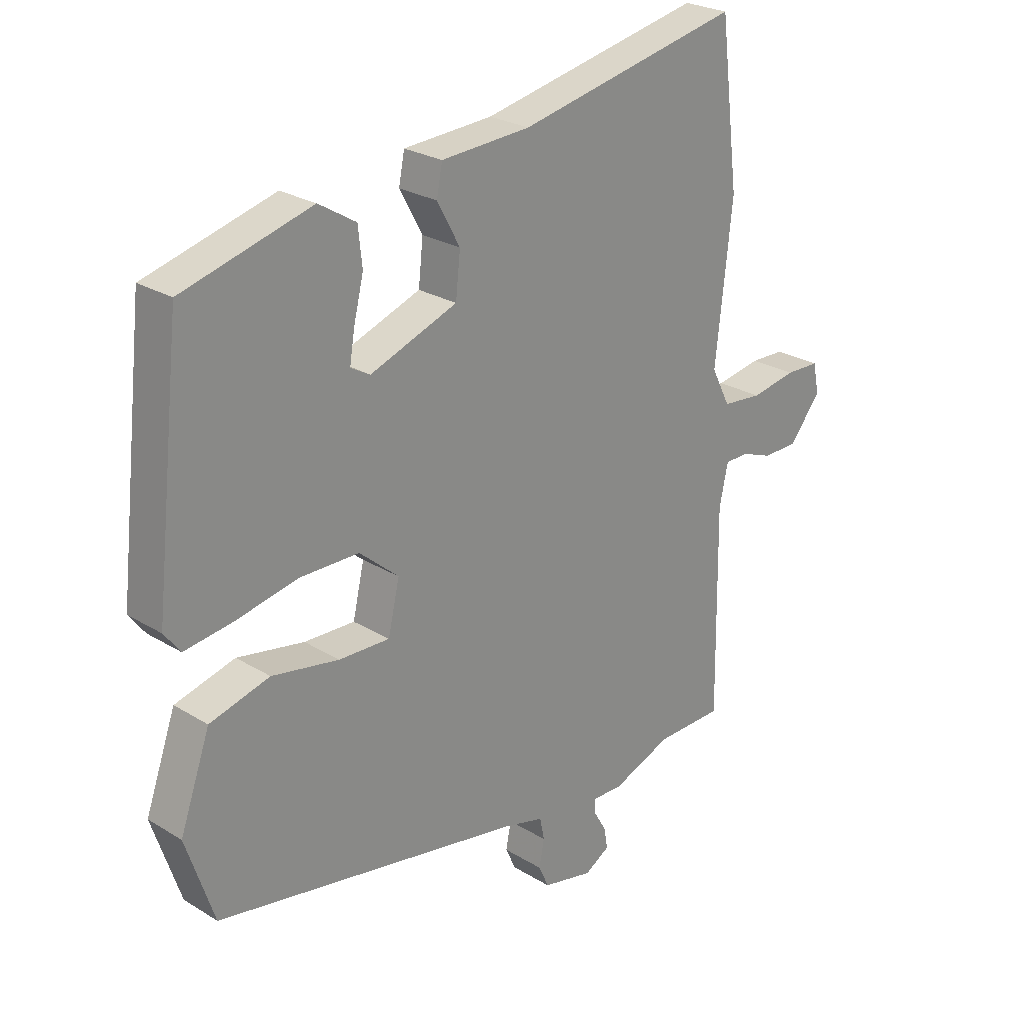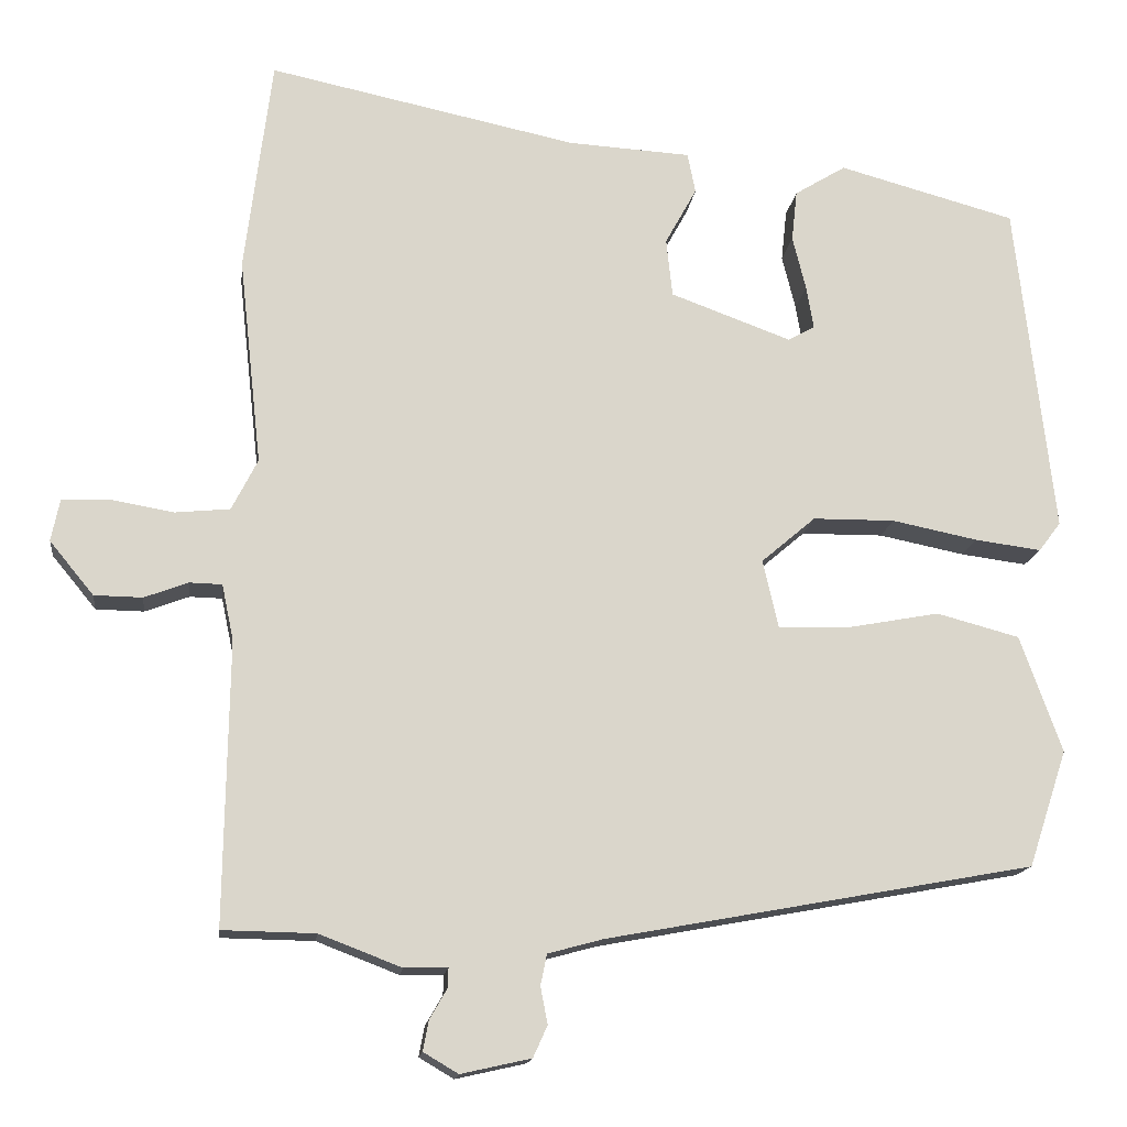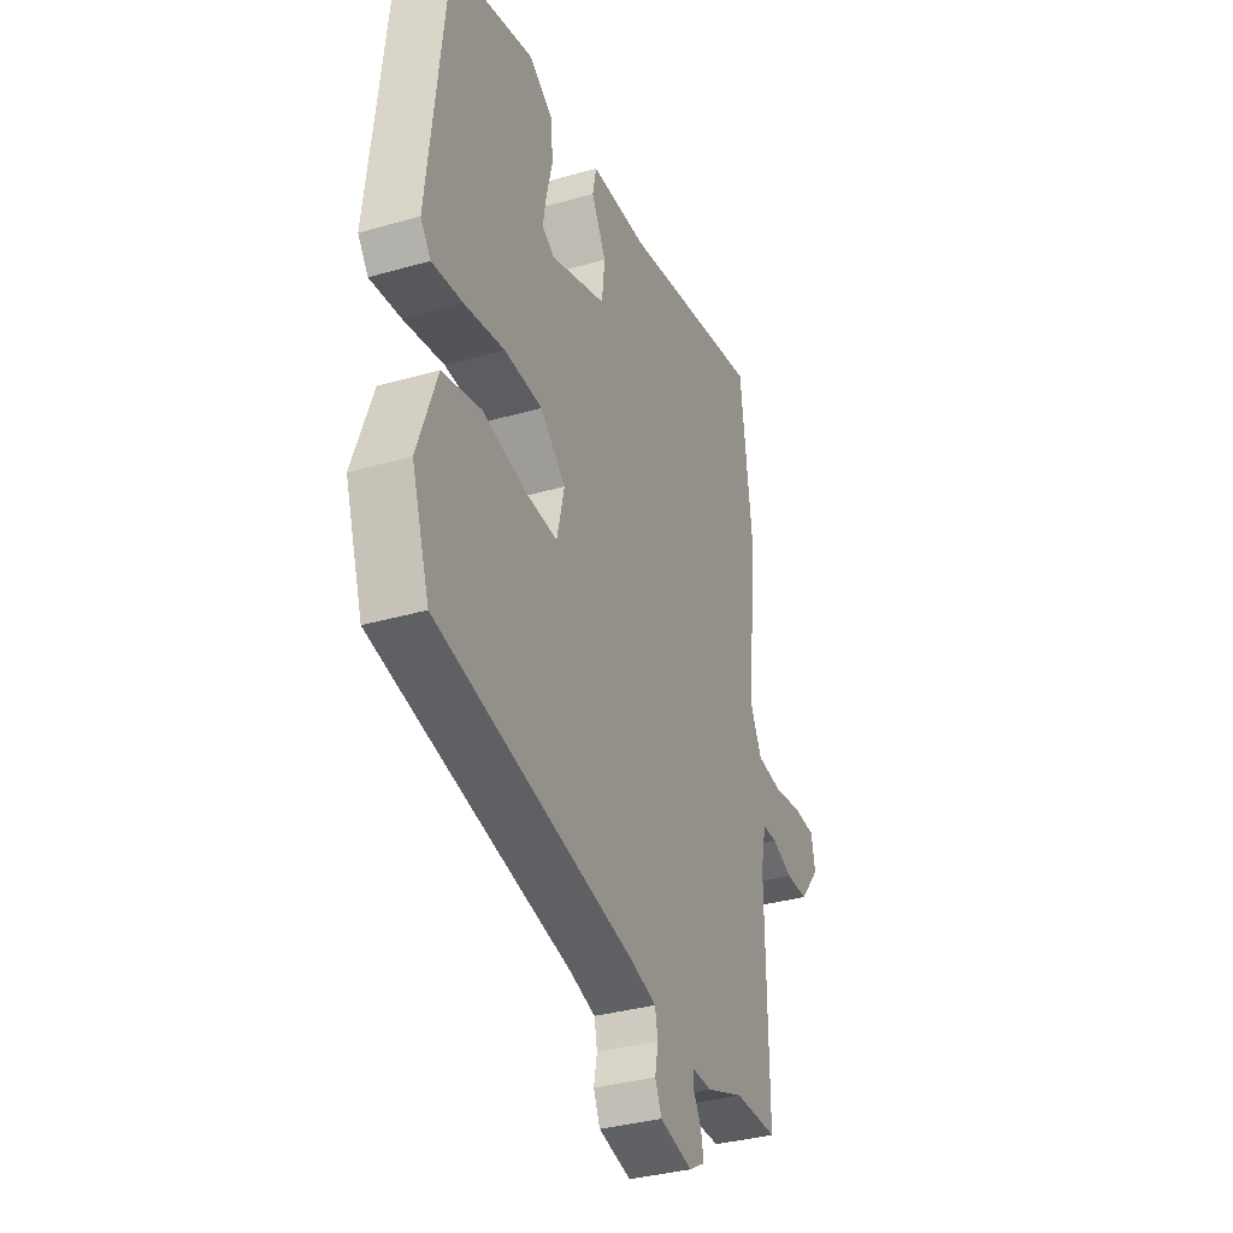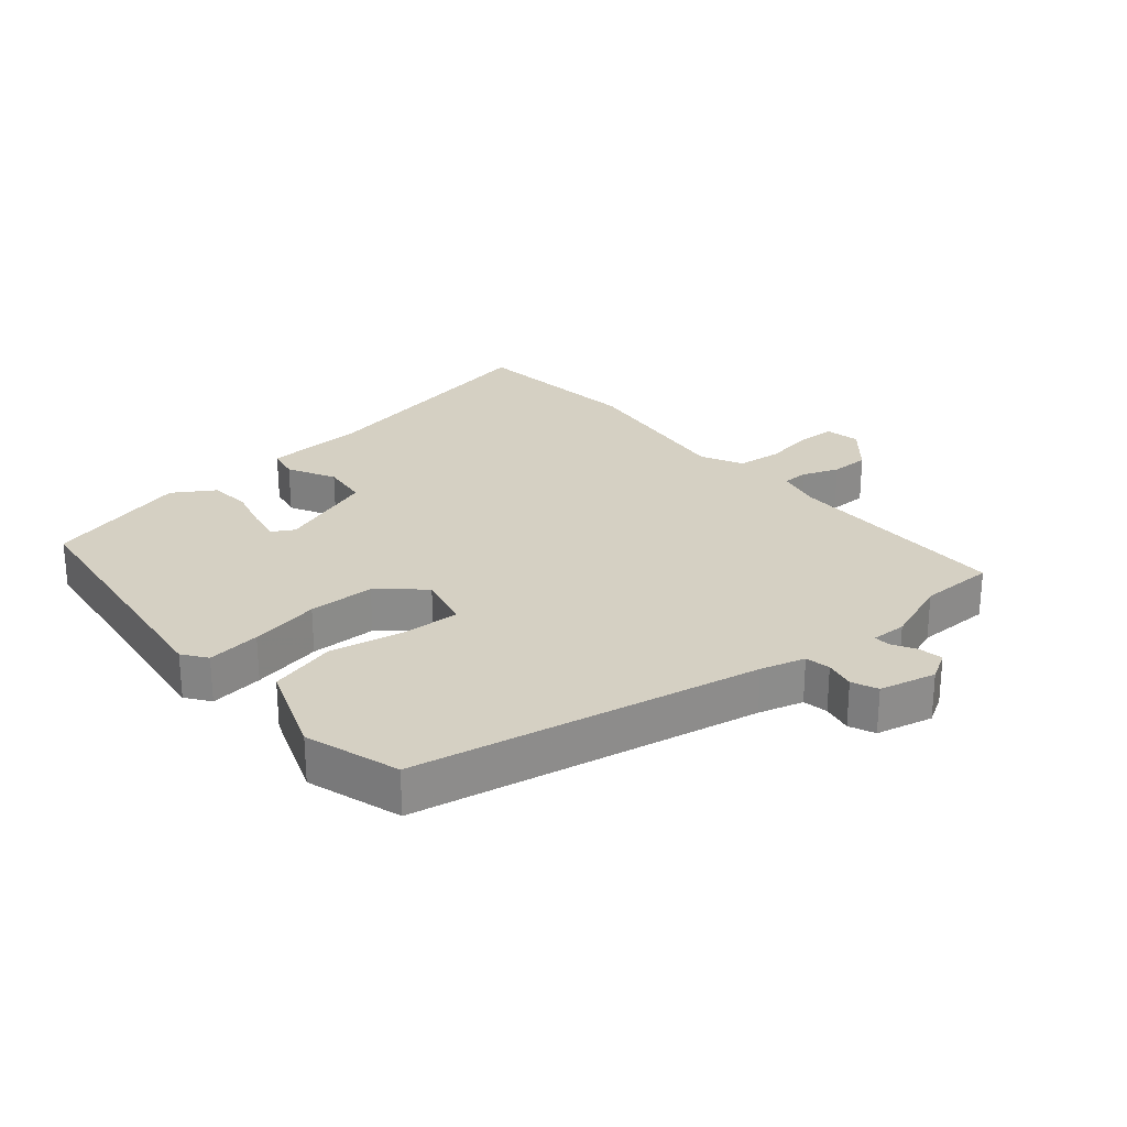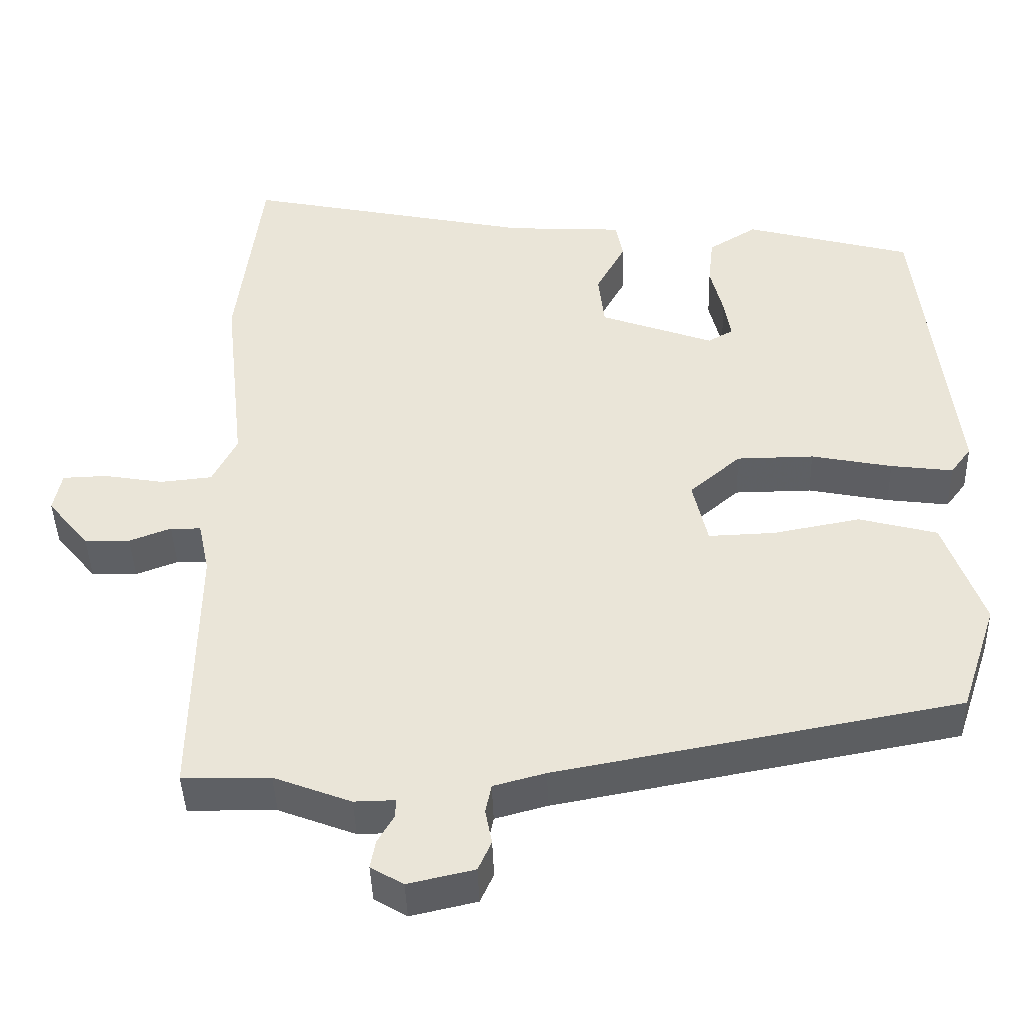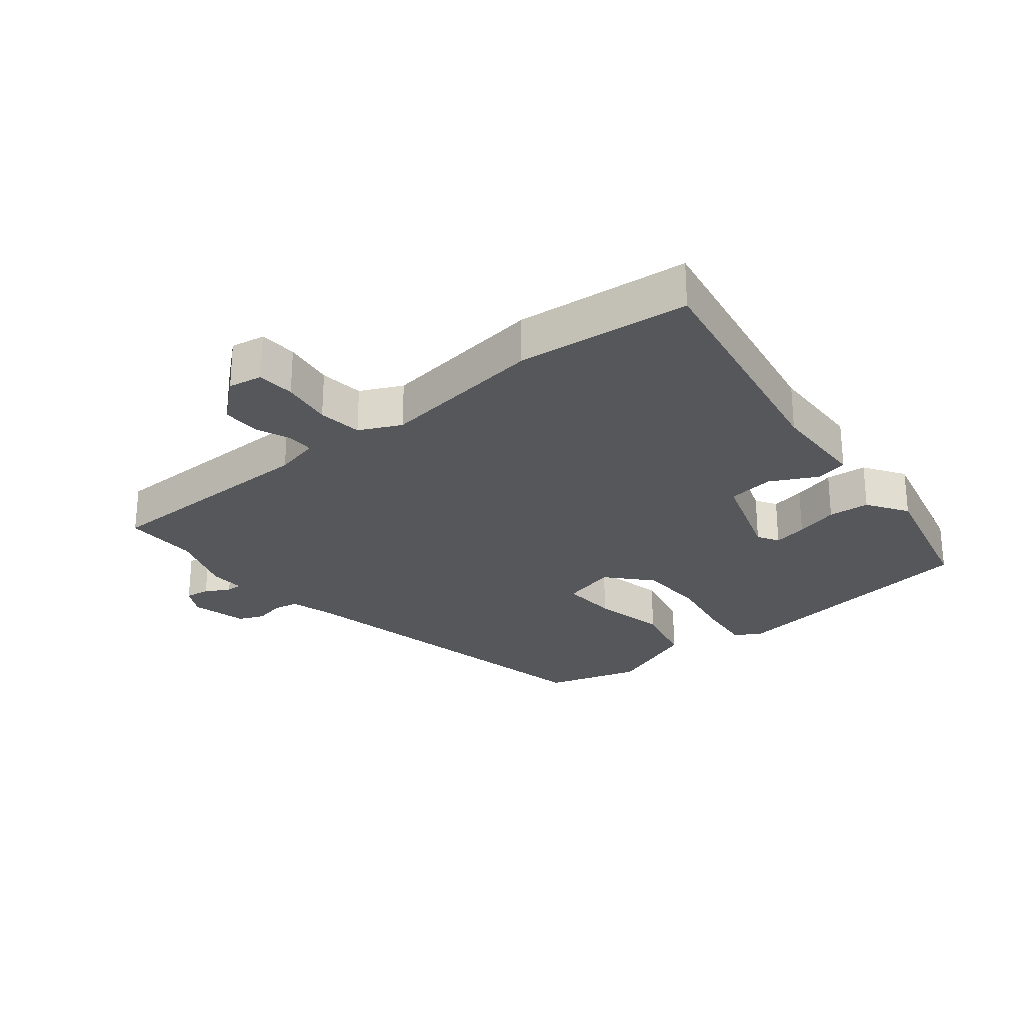
<metadata>
{"format":"obj","ext":"obj","renderer":"f3d","projection":"perspective","resolution":1024,"background":"white","views":[{"elev":25.4,"azim":134.5,"up":"+Z"},{"elev":-15.4,"azim":-7.0,"up":"+Z"},{"elev":-34.9,"azim":111.0,"up":"+Z"},{"elev":26.2,"azim":140.5,"up":"+Y"},{"elev":-42.8,"azim":1.8,"up":"+Z"},{"elev":-26.5,"azim":-49.6,"up":"+Y"}]}
</metadata>
<code>
v -0.518 0.07 0.357
v -0.484 0.07 0.63
v -0.092 0.07 0.548
v 0.064 0.07 0.539
v 0.074 0.07 0.488
v 0.034 0.07 0.415
v 0.042 0.07 0.341
v 0.195 0.07 0.285
v 0.229 0.07 0.304
v 0.22 0.07 0.358
v 0.203 0.07 0.427
v 0.21 0.07 0.492
v 0.275 0.07 0.532
v 0.5 0.07 0.471
v 0.548 0.07 0.047
v 0.52 0.07 0.01
v 0.436 0.07 0.021
v 0.327 0.07 0.043
v 0.223 0.07 0.042
v 0.154 0.07 -0.017
v 0.174 0.07 -0.104
v 0.263 0.07 -0.101
v 0.381 0.07 -0.079
v 0.486 0.07 -0.107
v 0.539 0.07 -0.255
v 0.49 0.07 -0.403
v -0.052 0.07 -0.503
v -0.122 0.07 -0.522
v -0.13 0.07 -0.561
v -0.121 0.07 -0.608
v -0.139 0.07 -0.648
v -0.228 0.07 -0.668
v -0.272 0.07 -0.642
v -0.265 0.07 -0.604
v -0.243 0.07 -0.566
v -0.242 0.07 -0.541
v -0.297 0.07 -0.542
v -0.401 0.07 -0.502
v -0.519 0.07 -0.5
v -0.514 0.07 -0.141
v -0.529 0.07 -0.07
v -0.57 0.07 -0.069
v -0.626 0.07 -0.09
v -0.687 0.07 -0.089
v -0.743 0.07 -0.021
v -0.732 0.07 0.033
v -0.672 0.07 0.035
v -0.592 0.07 0.021
v -0.522 0.07 0.028
v -0.489 0.07 0.093
v -0.518 0 0.357
v -0.484 0 0.63
v -0.092 0 0.548
v 0.064 0 0.539
v 0.074 0 0.488
v 0.034 0 0.415
v 0.042 0 0.341
v 0.195 0 0.285
v 0.229 0 0.304
v 0.22 0 0.358
v 0.203 0 0.427
v 0.21 0 0.492
v 0.275 0 0.532
v 0.5 0 0.471
v 0.548 0 0.047
v 0.52 0 0.01
v 0.436 0 0.021
v 0.327 0 0.043
v 0.223 0 0.042
v 0.154 0 -0.017
v 0.174 0 -0.104
v 0.263 0 -0.101
v 0.381 0 -0.079
v 0.486 0 -0.107
v 0.539 0 -0.255
v 0.49 0 -0.403
v -0.052 0 -0.503
v -0.122 0 -0.522
v -0.13 0 -0.561
v -0.121 0 -0.608
v -0.139 0 -0.648
v -0.228 0 -0.668
v -0.272 0 -0.642
v -0.265 0 -0.604
v -0.243 0 -0.566
v -0.242 0 -0.541
v -0.297 0 -0.542
v -0.401 0 -0.502
v -0.519 0 -0.5
v -0.514 0 -0.141
v -0.529 0 -0.07
v -0.57 0 -0.069
v -0.626 0 -0.09
v -0.687 0 -0.089
v -0.743 0 -0.021
v -0.732 0 0.033
v -0.672 0 0.035
v -0.592 0 0.021
v -0.522 0 0.028
v -0.489 0 0.093
f 46 47 48
f 45 46 48
f 44 45 48
f 43 44 48
f 42 43 48
f 41 42 48 49
f 40 41 49 50
f 38 39 40 50
f 1 2 3
f 50 1 3
f 38 50 3
f 37 38 3
f 36 37 3
f 33 34 35
f 32 33 35
f 31 32 35
f 30 31 35
f 29 30 35
f 35 36 3
f 29 35 3
f 28 29 3
f 25 26 27
f 24 25 27
f 23 24 27
f 22 23 27
f 21 22 27 28
f 16 17 18
f 15 16 18
f 14 15 18
f 13 14 18
f 12 13 18
f 11 12 18
f 10 11 18
f 9 10 18
f 8 9 18 19
f 7 8 19 20
f 3 4 5 6
f 3 6 7
f 20 21 28
f 7 20 28
f 3 7 28
f 98 97 96
f 98 96 95
f 98 95 94
f 98 94 93
f 98 93 92
f 99 98 92 91
f 100 99 91 90
f 100 90 89 88
f 53 52 51
f 53 51 100
f 53 100 88
f 53 88 87
f 53 87 86
f 85 84 83
f 85 83 82
f 85 82 81
f 85 81 80
f 85 80 79
f 53 86 85
f 53 85 79
f 53 79 78
f 77 76 75
f 77 75 74
f 77 74 73
f 77 73 72
f 78 77 72 71
f 68 67 66
f 68 66 65
f 68 65 64
f 68 64 63
f 68 63 62
f 68 62 61
f 68 61 60
f 68 60 59
f 69 68 59 58
f 70 69 58 57
f 56 55 54 53
f 57 56 53
f 78 71 70
f 78 70 57
f 78 57 53
f 1 51 52 2
f 2 52 53 3
f 3 53 54 4
f 4 54 55 5
f 5 55 56 6
f 6 56 57 7
f 7 57 58 8
f 8 58 59 9
f 9 59 60 10
f 10 60 61 11
f 11 61 62 12
f 12 62 63 13
f 13 63 64 14
f 14 64 65 15
f 15 65 66 16
f 16 66 67 17
f 17 67 68 18
f 18 68 69 19
f 19 69 70 20
f 20 70 71 21
f 21 71 72 22
f 22 72 73 23
f 23 73 74 24
f 24 74 75 25
f 25 75 76 26
f 26 76 77 27
f 27 77 78 28
f 28 78 79 29
f 29 79 80 30
f 30 80 81 31
f 31 81 82 32
f 32 82 83 33
f 33 83 84 34
f 34 84 85 35
f 35 85 86 36
f 36 86 87 37
f 37 87 88 38
f 38 88 89 39
f 39 89 90 40
f 40 90 91 41
f 41 91 92 42
f 42 92 93 43
f 43 93 94 44
f 44 94 95 45
f 45 95 96 46
f 46 96 97 47
f 47 97 98 48
f 48 98 99 49
f 49 99 100 50
f 50 100 51 1

</code>
